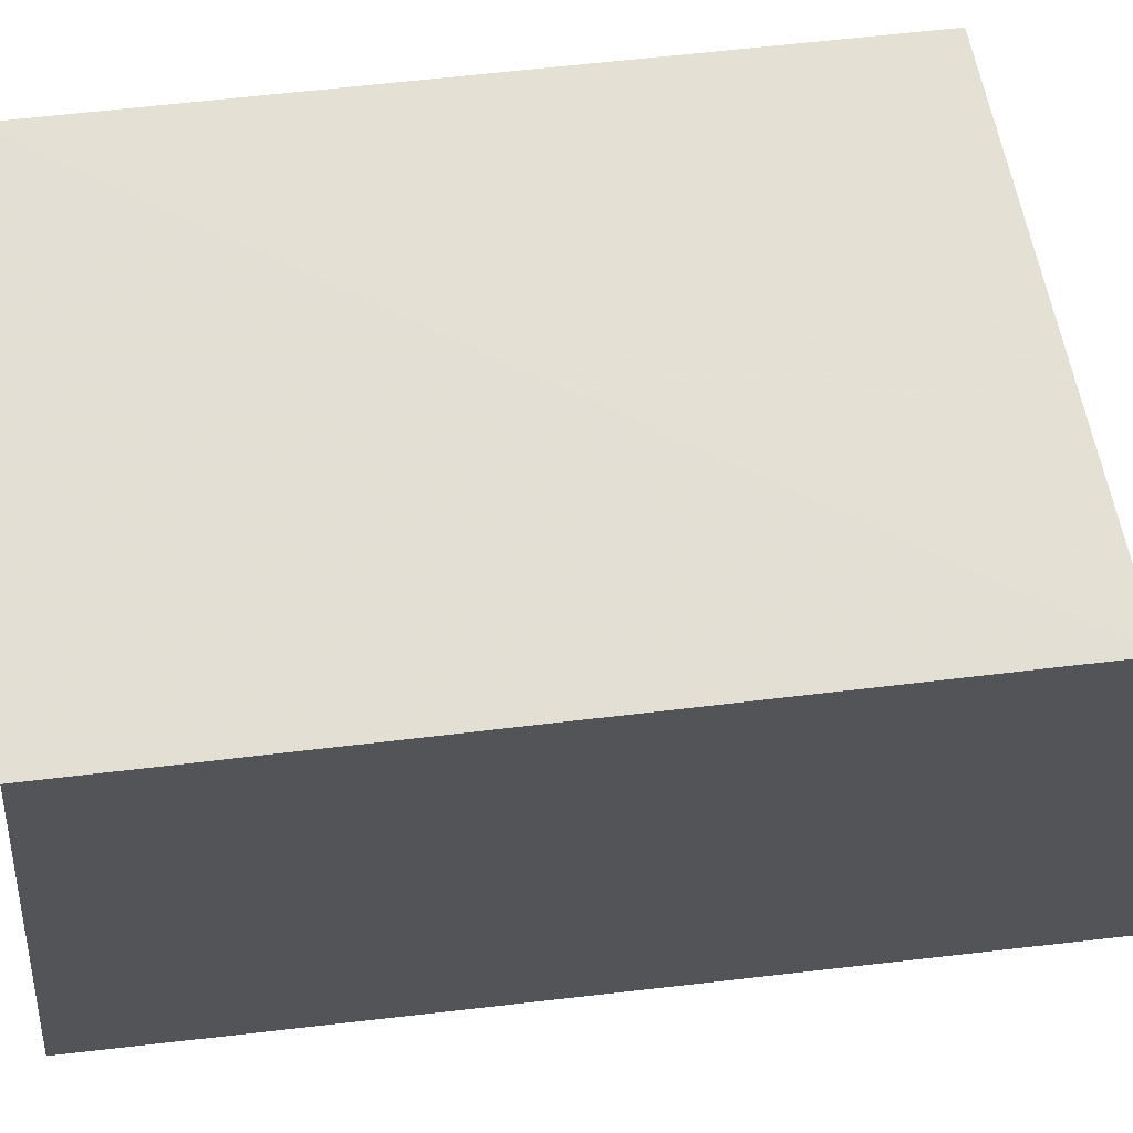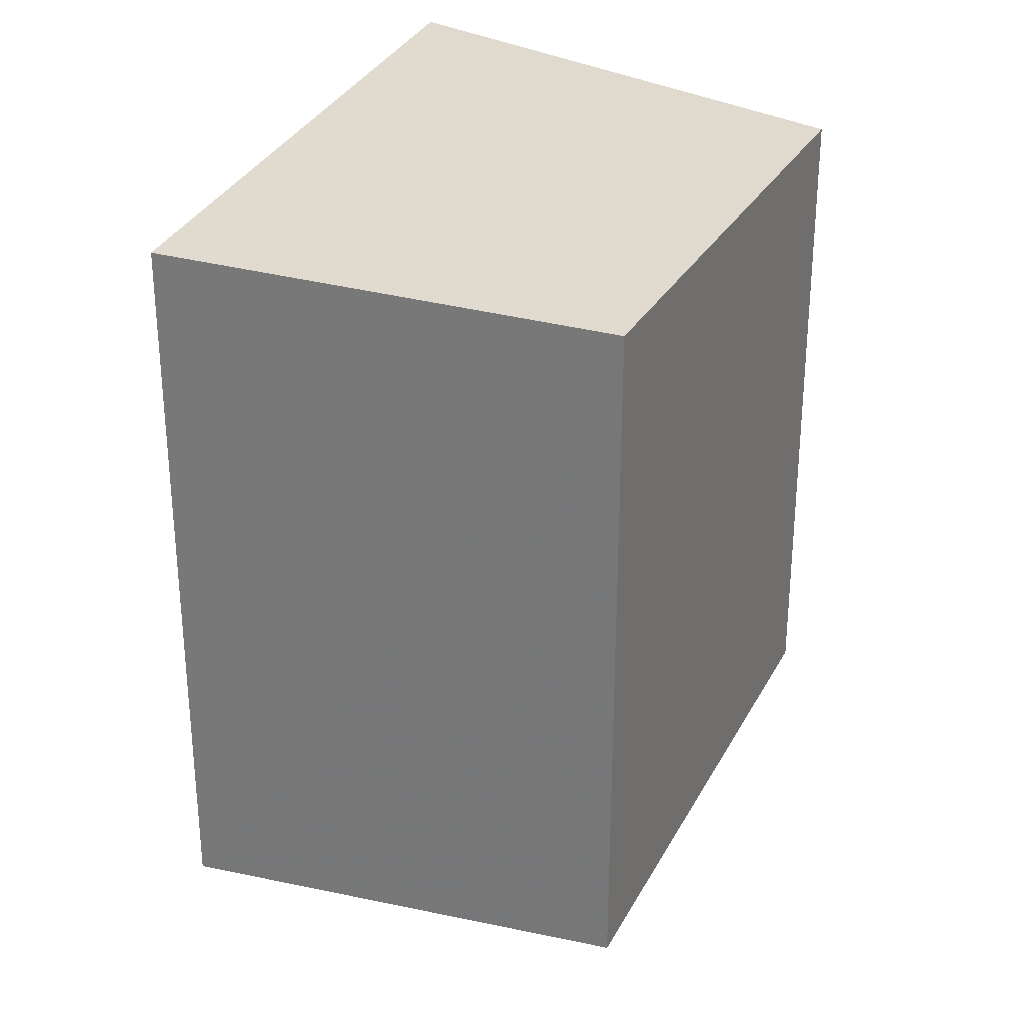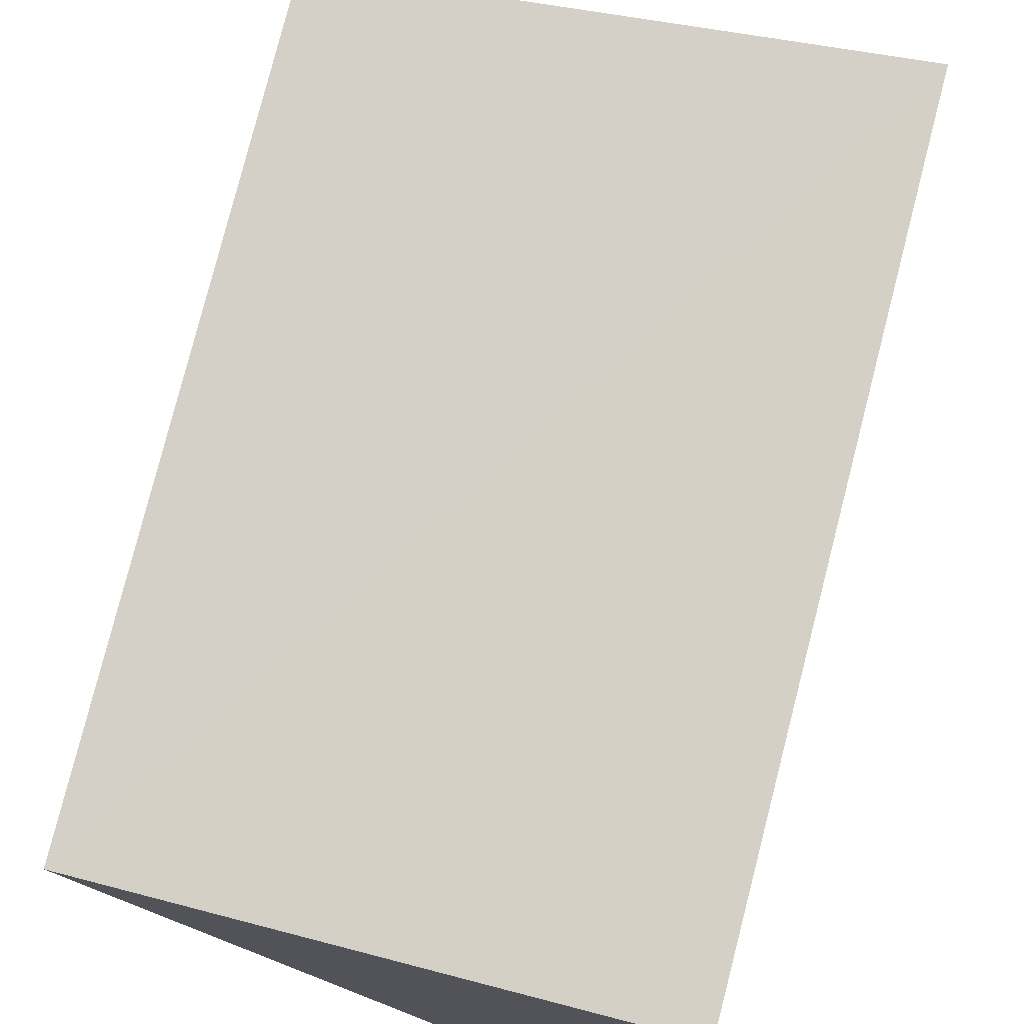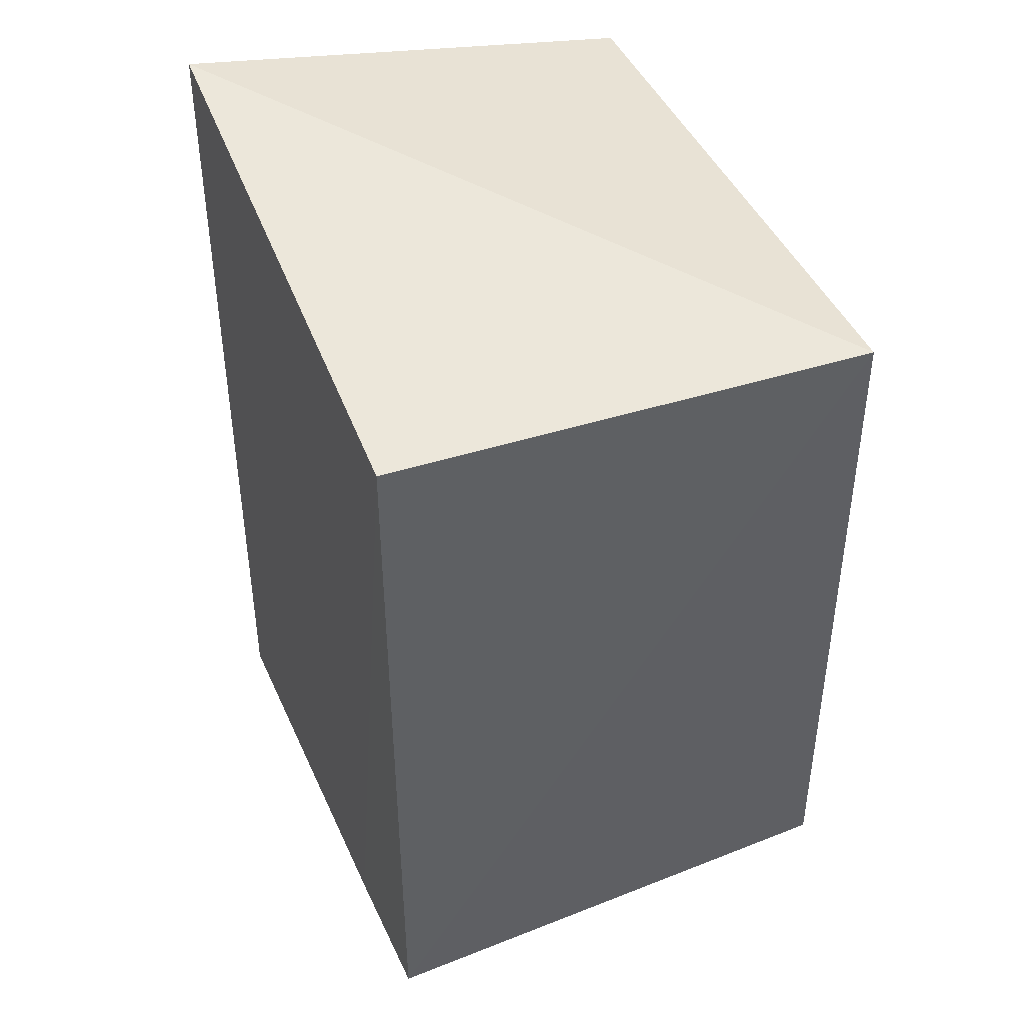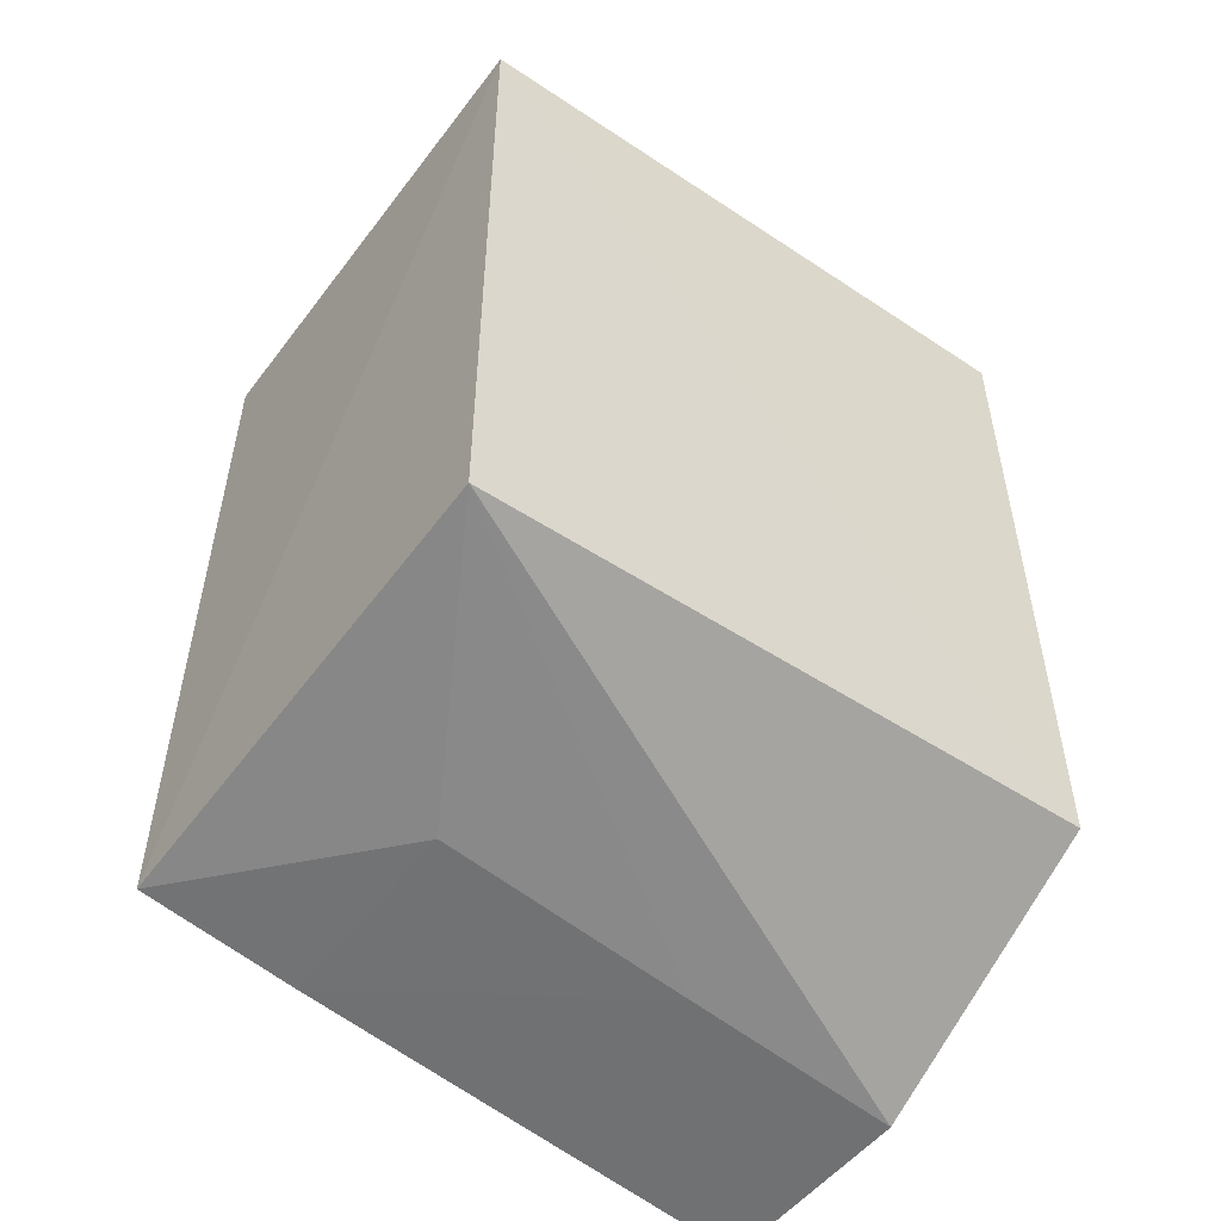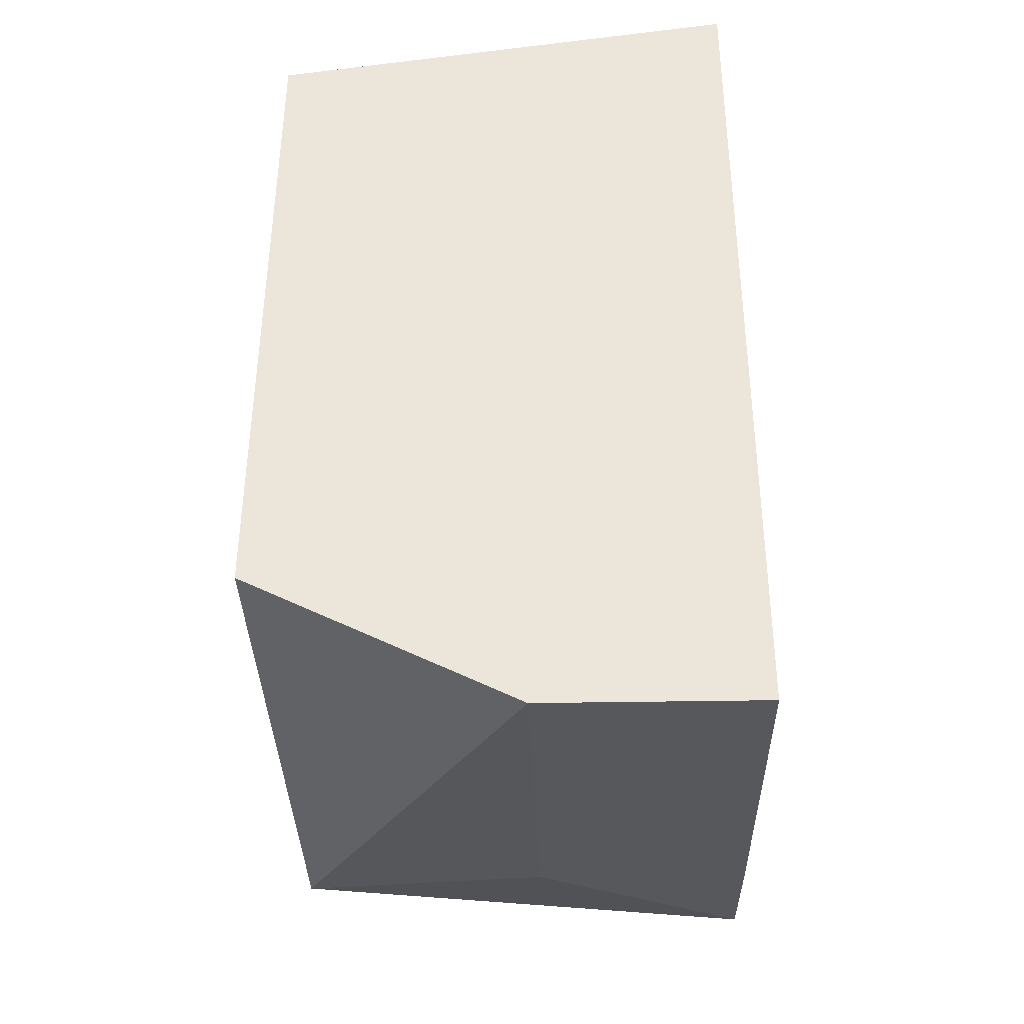
<metadata>
{"format":"obj","ext":"obj","renderer":"f3d","projection":"perspective","resolution":1024,"background":"white","views":[{"elev":66.0,"azim":83.5,"up":"+Y"},{"elev":28.8,"azim":-156.2,"up":"+Z"},{"elev":79.8,"azim":14.4,"up":"+Y"},{"elev":42.5,"azim":159.0,"up":"+Z"},{"elev":-50.7,"azim":-125.8,"up":"+Z"},{"elev":-37.3,"azim":2.0,"up":"+Z"}]}
</metadata>
<code>
v -0.04976 0.05211 0.08773
v -0.04973 0.001468 0.0932
v -0.04976 0.001484 0.01954
v -0.08949 0.05212 0.03121
v -0.08947 0.05211 0.08771
v -0.08956 0.001505 0.0312
v -0.04979 0.05272 0.02763
v -0.04972 0.0397 0.02542
v -0.06761 0.001465 0.01967
v -0.08926 0.001534 0.08773
v -0.06759 0.01891 0.02232
v -0.04974 0.01893 0.02221
v -0.06757 0.03967 0.02561
f 5 2 1
f 6 5 4
f 7 5 1
f 7 4 5
f 8 1 2
f 8 7 1
f 9 3 2
f 9 2 6
f 9 6 4
f 10 6 2
f 10 2 5
f 10 5 6
f 11 3 9
f 11 9 4
f 12 11 8
f 12 3 11
f 12 8 2
f 12 2 3
f 13 7 8
f 13 8 11
f 13 11 4
f 13 4 7

</code>
